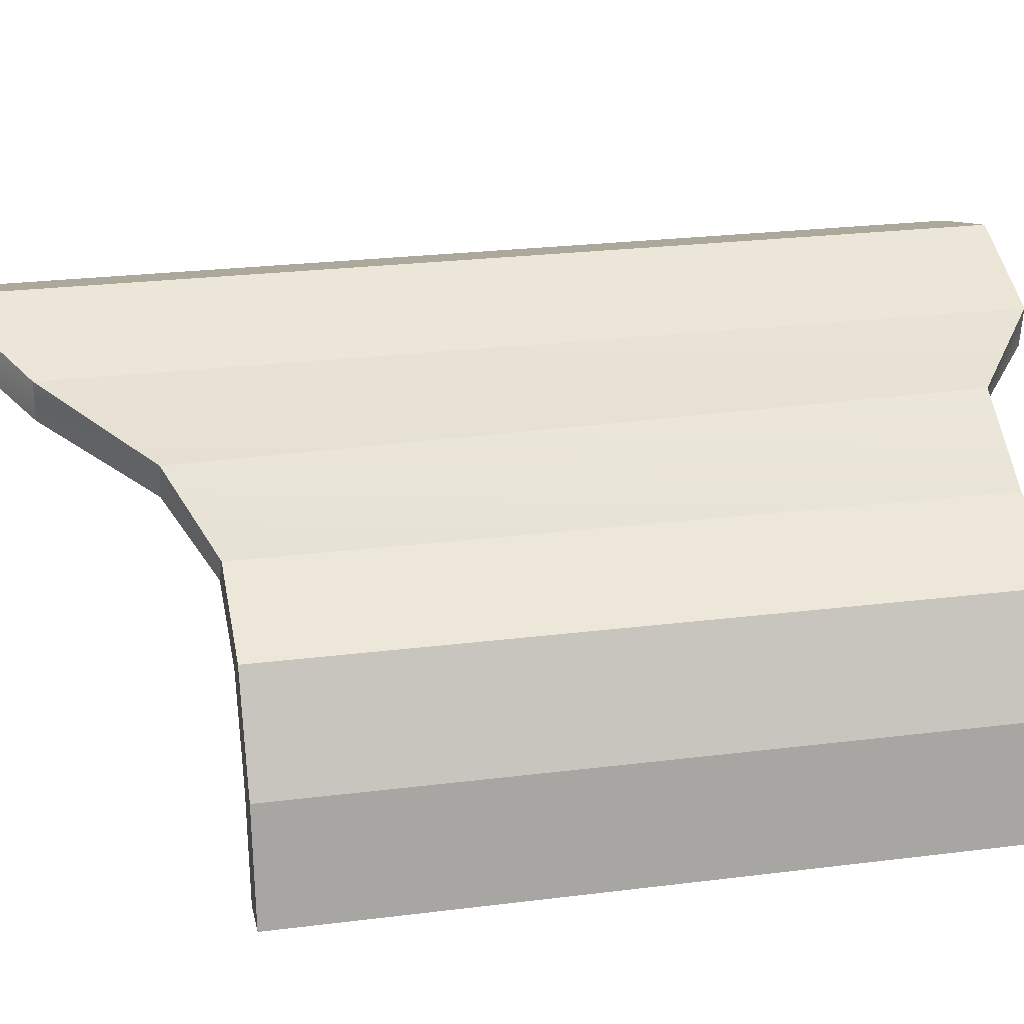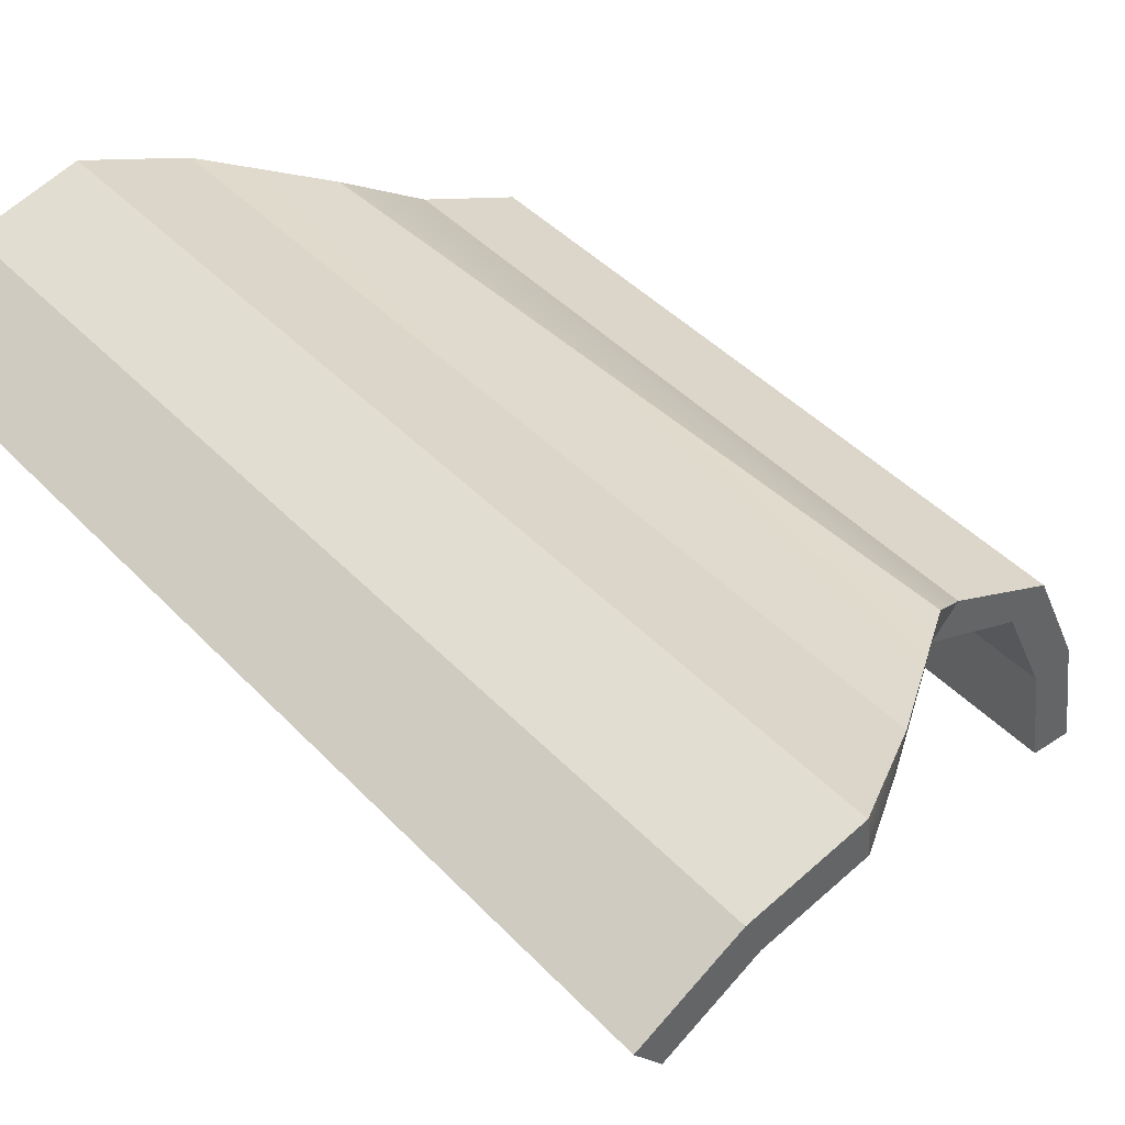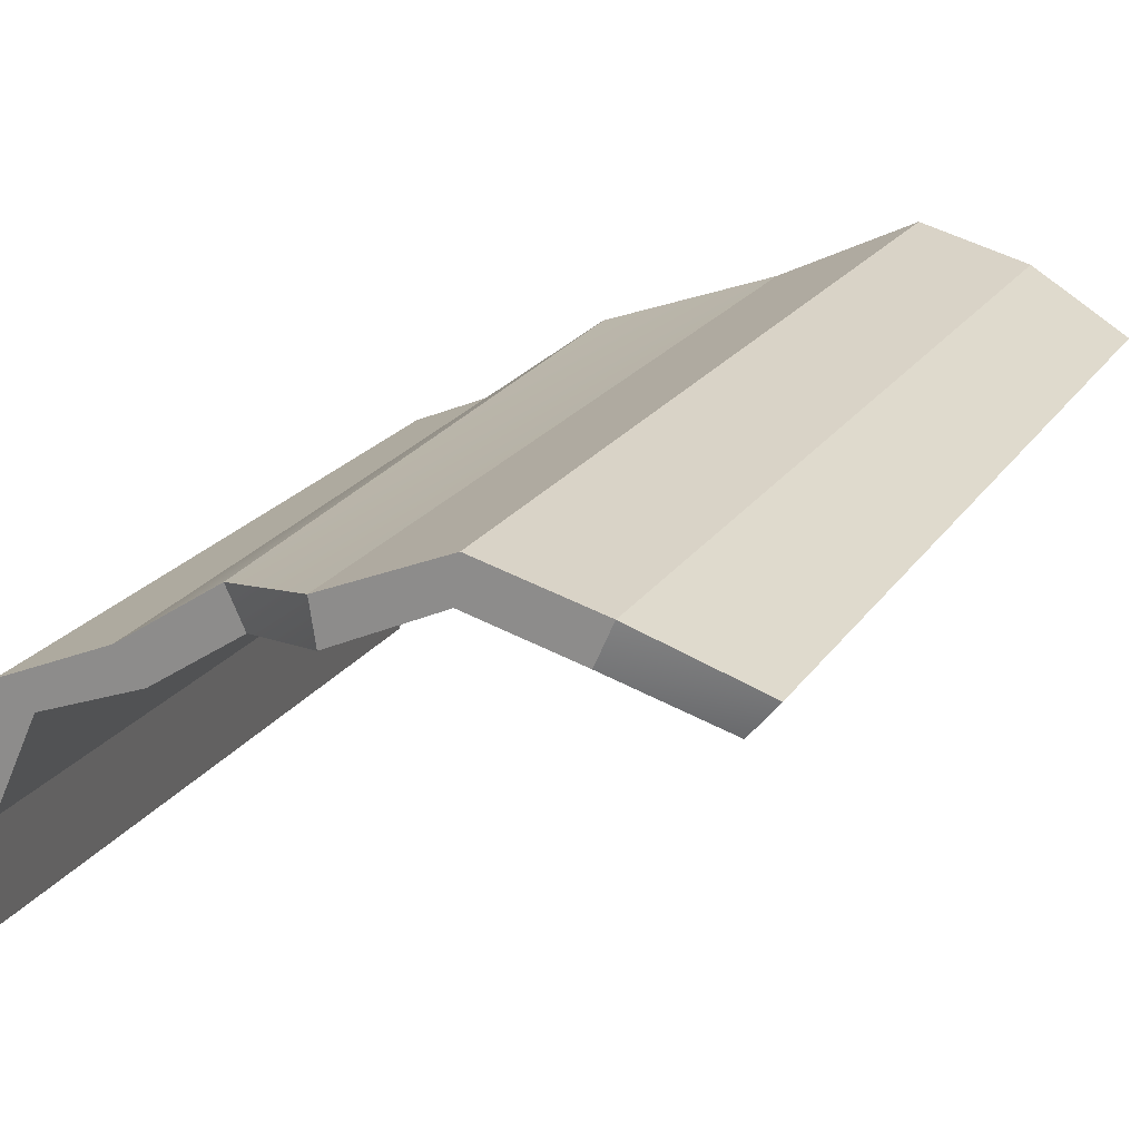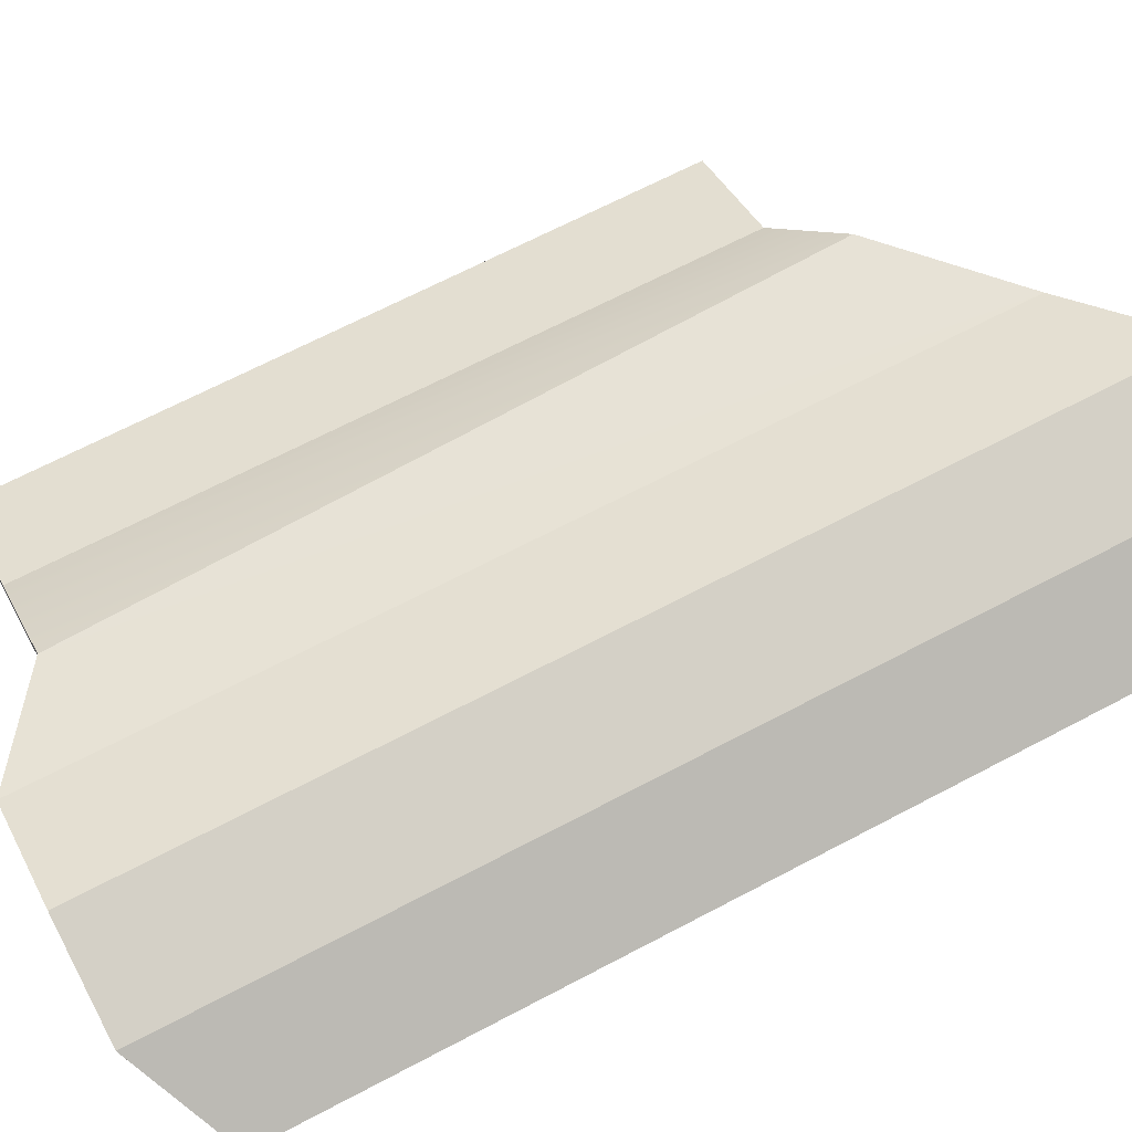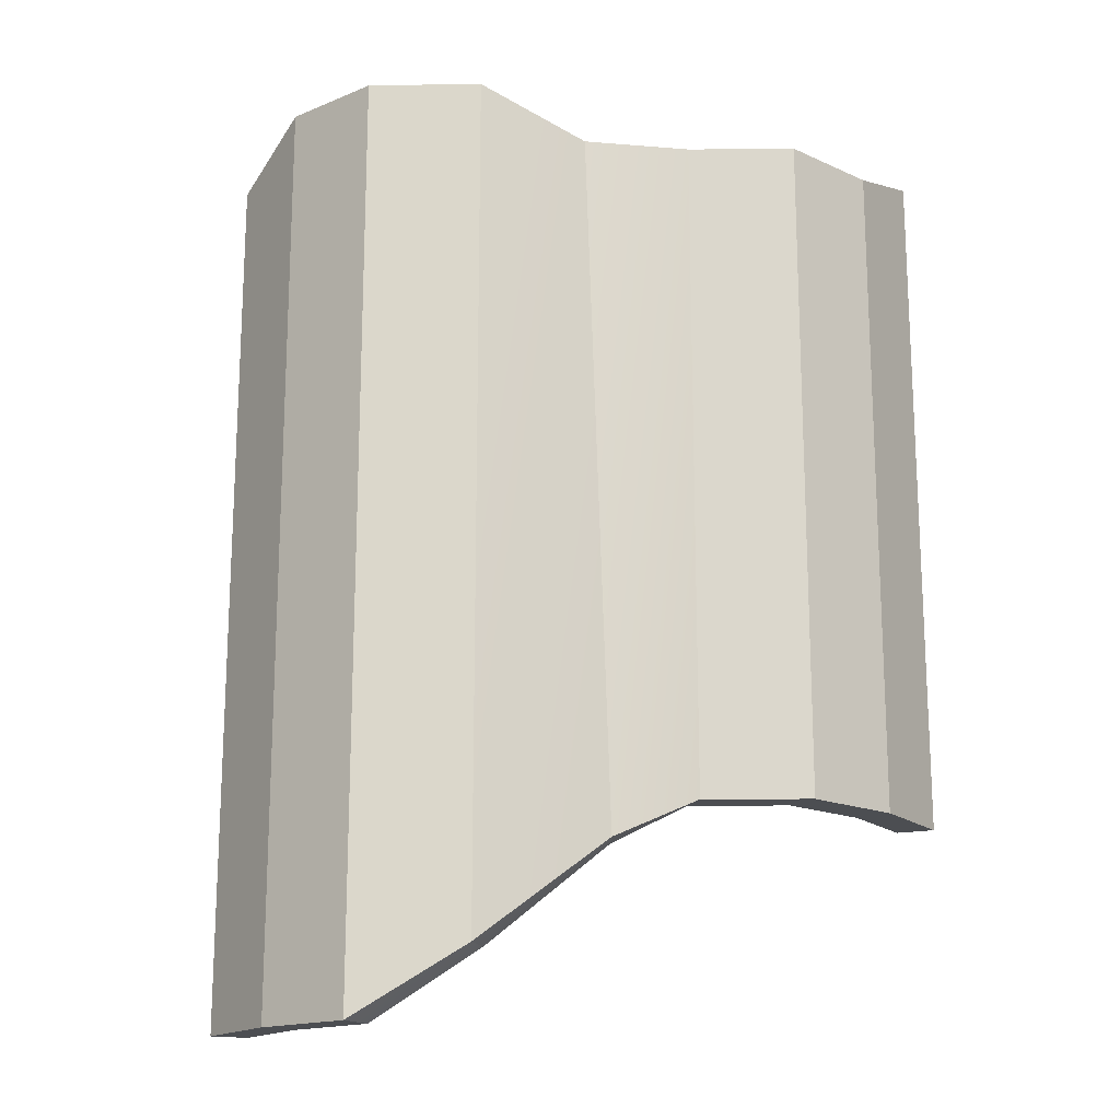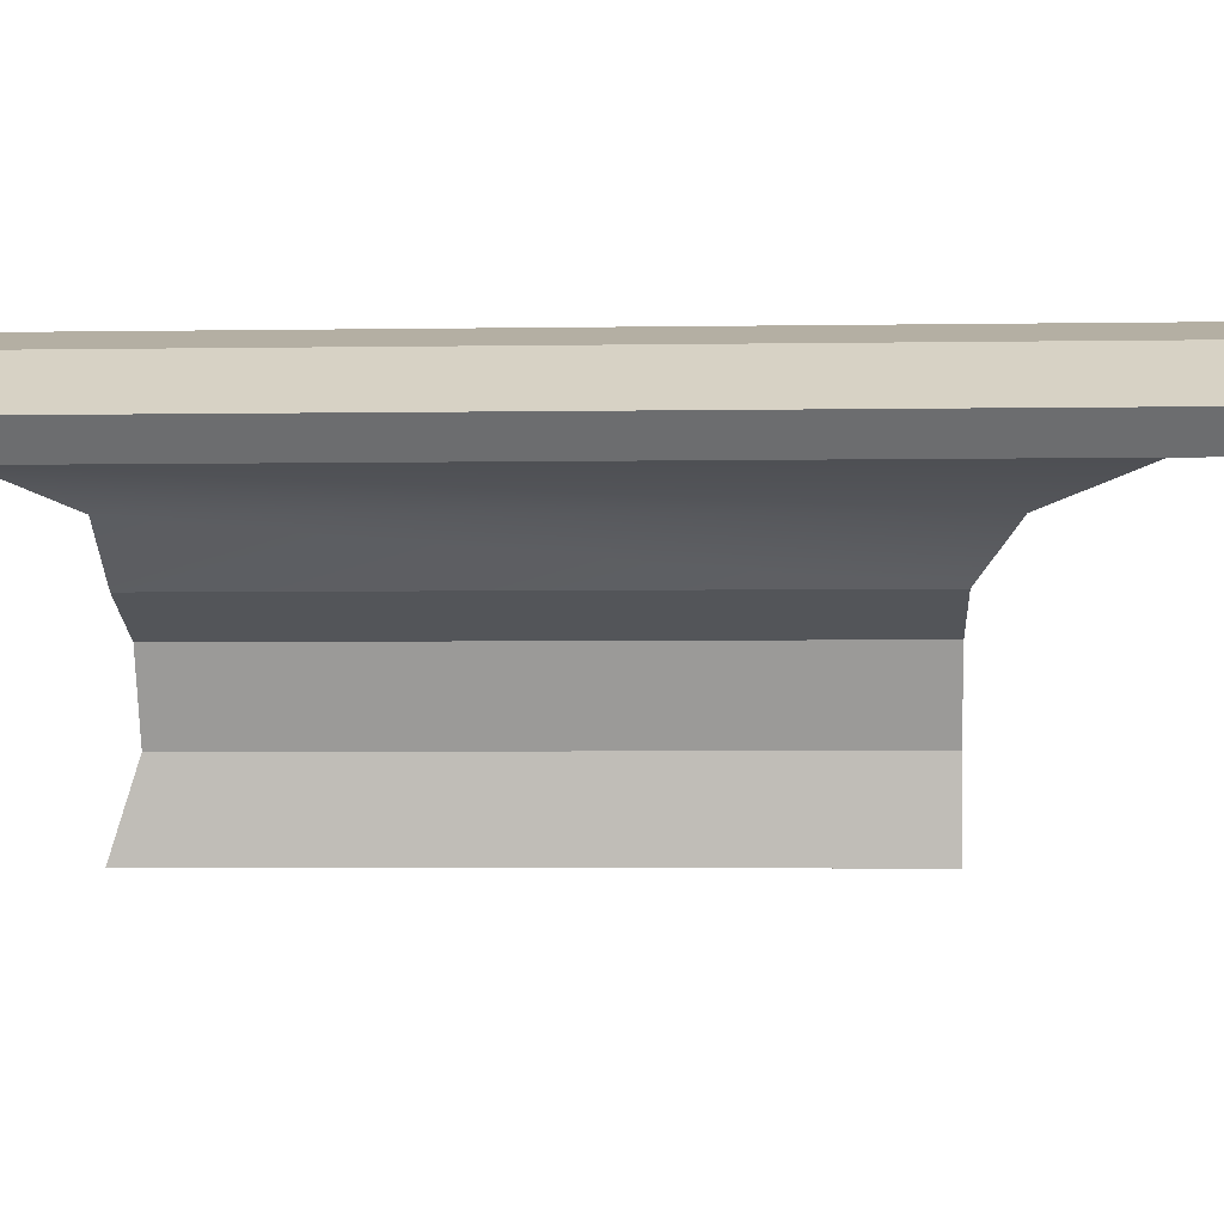
<metadata>
{"format":"obj","ext":"obj","renderer":"f3d","projection":"perspective","resolution":1024,"background":"white","views":[{"elev":24.3,"azim":-101.8,"up":"+Y"},{"elev":42.4,"azim":141.0,"up":"+Y"},{"elev":20.0,"azim":23.4,"up":"+Y"},{"elev":67.0,"azim":62.1,"up":"+Y"},{"elev":-17.0,"azim":-156.3,"up":"+Z"},{"elev":-4.2,"azim":93.0,"up":"+Y"}]}
</metadata>
<code>
o scrapmetal1
g ScrapMetal
v 0 0 0
v -0.001 0 0
v 0 0.001 0
v -0.001 0.001 0
v -0.001 0 -0.001
v -0.001 0.001 -0.001
v 0 0 -0.001
v 0 0.001 -0.001
v -0.361 -0.329 0.703
v -0.361 -0.329 -0.04012
v -0.345 -0.2171 -0.04012
v -0.345 -0.2171 0.6692
v -0.3066 -0.2283 0.6692
v -0.3066 -0.2283 -0.04012
v -0.321 -0.329 -0.04012
v -0.321 -0.329 0.703
v -0.2984 -0.1141 -0.04012
v -0.2984 -0.1141 0.6692
v -0.2646 -0.1356 0.6692
v -0.2646 -0.1356 -0.04012
v -0.1937 -0.07026 -0.04012
v -0.1937 -0.07026 0.6692
v -0.1674 -0.1003 0.6692
v -0.1674 -0.1003 -0.04012
v -0.1249 -0.008477 -0.08244
v -0.09904 -0.008477 0.6692
v -0.08213 -0.04473 0.6692
v -0.108 -0.04473 -0.08244
v 0.009158 0.02434 -0.1804
v 0.009158 0.02434 0.745
v 0.01524 -0.01519 0.745
v 0.01524 -0.01519 -0.1804
v 0.1222 0.07045 -0.255
v 0.1222 0.07045 0.745
v 0.117 0.0308 0.745
v 0.117 0.0308 -0.255
v 0.2311 0.04 -0.255
v 0.2311 0.04 0.745
v 0.215 0.003387 0.745
v 0.215 0.003387 -0.255
v 0.3271 -0.01971 -0.255
v 0.3271 -0.01971 0.6948
v 0.3014 -0.05035 0.6948
v 0.3014 -0.05035 -0.255
f 3 4 2 1
f 4 6 5 2
f 6 8 7 5
f 8 3 1 7
f 8 6 4 3
f 1 2 5 7
f 23 24 27
f 29 25 26
f 30 29 26
f 28 32 31
f 11 10 9
f 9 12 11
f 15 14 13
f 13 16 15
f 16 9 10
f 10 15 16
f 17 11 12
f 12 18 17
f 14 20 19
f 19 13 14
f 21 17 18
f 18 22 21
f 20 24 23
f 23 19 20
f 25 21 22
f 22 26 25
f 27 24 28
f 28 31 27
f 33 29 30
f 30 34 33
f 32 36 35
f 35 31 32
f 37 33 34
f 34 38 37
f 36 40 39
f 39 35 36
f 41 37 38
f 38 42 41
f 40 44 43
f 43 39 40
f 42 43 44
f 44 41 42
f 12 9 16
f 16 13 12
f 14 15 10
f 10 11 14
f 20 14 11
f 11 17 20
f 24 20 17
f 17 21 24
f 18 12 13
f 13 19 18
f 22 18 19
f 19 23 22
f 26 22 23
f 23 27 26
f 21 25 28
f 28 24 21
f 30 26 27
f 27 31 30
f 25 29 32
f 32 28 25
f 34 30 31
f 31 35 34
f 38 34 35
f 35 39 38
f 29 33 36
f 36 32 29
f 40 36 33
f 33 37 40
f 44 40 37
f 37 41 44
f 42 38 39
f 39 43 42

</code>
